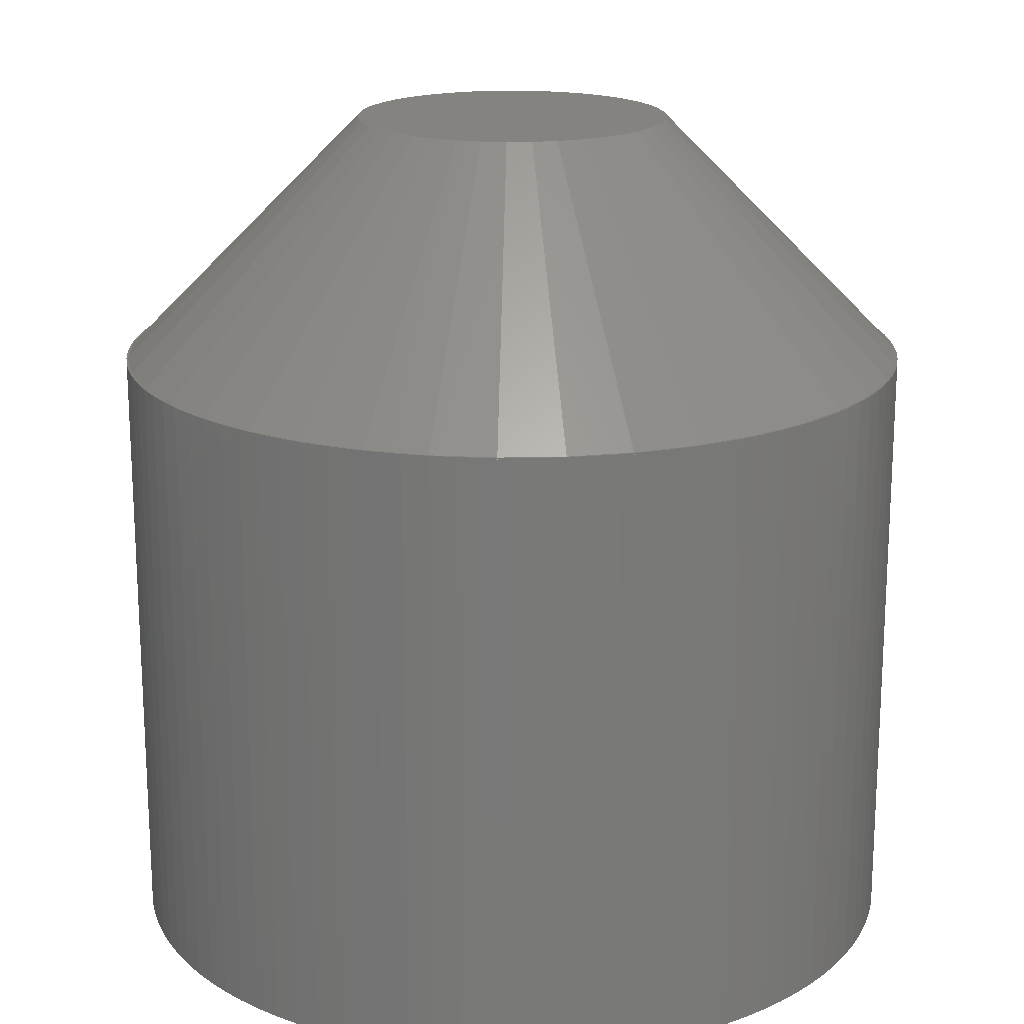
<metadata>
{"format":"stl","ext":"stl","renderer":"f3d","projection":"perspective","resolution":1024,"background":"white","views":[{"elev":18.3,"azim":46.9,"up":"+Z"}]}
</metadata>
<code>
# stl→obj: 408 verts, 844 faces
v -0.001509 -3.935 6.01
v 0 -3.935 6.01
v 0 -1.55 8.405
v 0 -3.95 6.01
v -0.001509 3.935 6.01
v 0 1.55 8.405
v 0 3.935 6.01
v 0 3.95 6.01
v -0.2425 -1.531 8.405
v -0.2425 1.531 8.405
v -0.248 -3.942 -0.004999
v -0.248 3.942 -0.004999
v 0 3.95 -0.004999
v 0 -3.95 -0.004999
v -0.248 -3.942 6.01
v -0.248 3.942 6.01
v -0.479 -1.474 8.405
v -0.479 1.474 8.405
v -0.4951 -3.919 -0.004999
v -0.4951 -3.919 6.01
v -0.4951 3.919 -0.004999
v -0.4951 3.919 6.01
v -0.5932 -3.903 5.995
v -0.5932 3.903 5.995
v -0.6156 -3.887 6.01
v -0.6156 3.887 6.01
v -0.6171 -3.886 6.01
v -0.6171 3.886 6.01
v -0.6176 -3.899 5.997
v -0.6176 3.899 5.997
v -0.6179 -3.901 5.995
v -0.6178 -3.899 5.997
v -0.6179 3.901 5.995
v -0.6178 3.899 5.997
v -0.6421 -3.896 5.995
v -0.6421 3.896 5.995
v -0.7037 -1.381 8.405
v -0.7037 1.381 8.405
v -0.7402 -3.88 -0.004999
v -0.7402 -3.88 6.01
v -0.7402 3.88 -0.004999
v -0.7402 3.88 6.01
v -0.9111 -1.254 8.405
v -0.9111 1.254 8.405
v -0.9823 -3.826 -0.004999
v -0.9823 -3.826 6.01
v -0.9823 3.826 -0.004999
v -0.9823 3.826 6.01
v -1.096 -1.096 8.405
v -1.096 1.096 8.405
v -1.216 -3.742 6.01
v -1.216 3.742 6.01
v -1.221 -3.757 -0.004999
v -1.221 -3.757 6.01
v -1.221 3.757 -0.004999
v -1.221 3.757 6.01
v -1.254 -0.9111 8.405
v -1.254 0.9111 8.405
v -1.381 -0.7037 8.405
v -1.381 0.7037 8.405
v -1.454 -3.673 -0.004999
v -1.454 -3.673 6.01
v -1.454 3.673 -0.004999
v -1.454 3.673 6.01
v -1.474 -0.479 8.405
v -1.474 0.479 8.405
v -1.531 -0.2425 8.405
v -1.531 0.2425 8.405
v -1.55 0 8.405
v -1.682 -3.574 -0.004999
v -1.682 -3.574 6.01
v -1.682 3.574 -0.004999
v -1.682 3.574 6.01
v -1.77 -3.529 5.995
v -1.77 3.529 5.995
v -1.785 -3.507 6.01
v -1.785 3.507 6.01
v -1.786 -3.506 6.01
v -1.786 3.506 6.01
v -1.792 -3.518 5.997
v -1.792 3.518 5.997
v -1.793 -3.519 5.995
v -1.793 3.519 5.995
v -1.814 -3.506 5.995
v -1.814 3.506 5.995
v -1.903 -3.461 -0.004999
v -1.903 -3.461 6.01
v -1.903 3.461 -0.004999
v -1.903 3.461 6.01
v -2.117 -3.335 -0.004999
v -2.117 -3.335 6.01
v -2.117 3.335 -0.004999
v -2.117 3.335 6.01
v -2.312 -3.184 6.01
v -2.312 3.184 6.01
v -2.313 -3.184 6.01
v -2.313 3.184 6.01
v -2.322 -3.196 -0.004999
v -2.322 -3.196 6.01
v -2.322 3.196 -0.004999
v -2.322 3.196 6.01
v -2.518 -3.044 -0.004999
v -2.518 -3.044 6.01
v -2.518 3.044 -0.004999
v -2.518 3.044 6.01
v -2.704 -2.879 -0.004999
v -2.704 -2.879 6.01
v -2.704 2.879 -0.004999
v -2.704 2.879 6.01
v -2.774 -2.809 5.995
v -2.774 2.809 5.995
v -2.781 -2.783 6.01
v -2.781 2.783 6.01
v -2.783 -2.783 6.01
v -2.783 2.783 6.01
v -2.783 -2.781 6.01
v -2.783 2.781 6.01
v -2.792 -2.792 5.997
v -2.792 2.792 5.997
v -2.793 -2.793 5.995
v -2.793 2.793 5.995
v -2.809 -2.774 5.995
v -2.809 2.774 5.995
v -2.879 -2.704 -0.004999
v -2.879 -2.704 6.01
v -2.879 2.704 -0.004999
v -2.879 2.704 6.01
v -3.044 -2.518 -0.004999
v -3.044 -2.518 6.01
v -3.044 2.518 -0.004999
v -3.044 2.518 6.01
v -3.184 -2.313 6.01
v -3.184 2.313 6.01
v -3.184 -2.312 6.01
v -3.184 2.312 6.01
v -3.196 -2.322 -0.004999
v -3.196 -2.322 6.01
v -3.196 2.322 -0.004999
v -3.196 2.322 6.01
v -3.335 -2.117 -0.004999
v -3.335 -2.117 6.01
v -3.335 2.117 -0.004999
v -3.335 2.117 6.01
v -3.461 -1.903 -0.004999
v -3.461 -1.903 6.01
v -3.461 1.903 -0.004999
v -3.461 1.903 6.01
v -3.506 -1.786 6.01
v -3.506 1.786 6.01
v -3.506 -1.814 5.995
v -3.506 1.814 5.995
v -3.507 -1.785 6.01
v -3.507 1.785 6.01
v -3.518 -1.792 5.997
v -3.518 1.792 5.997
v -3.519 -1.793 5.995
v -3.519 1.793 5.995
v -3.529 -1.77 5.995
v -3.529 1.77 5.995
v -3.574 -1.682 -0.004999
v -3.574 -1.682 6.01
v -3.574 1.682 -0.004999
v -3.574 1.682 6.01
v -3.673 -1.454 -0.004999
v -3.673 -1.454 6.01
v -3.673 1.454 -0.004999
v -3.673 1.454 6.01
v -3.742 -1.216 6.01
v -3.742 1.216 6.01
v -3.757 -1.221 -0.004999
v -3.757 -1.221 6.01
v -3.757 1.221 -0.004999
v -3.757 1.221 6.01
v -3.826 -0.9823 -0.004999
v -3.826 -0.9823 6.01
v -3.826 0.9823 -0.004999
v -3.826 0.9823 6.01
v -3.88 -0.7402 -0.004999
v -3.88 -0.7402 6.01
v -3.88 0.7402 -0.004999
v -3.88 0.7402 6.01
v -3.886 -0.6171 6.01
v -3.886 0.6171 6.01
v -3.887 -0.6156 6.01
v -3.887 0.6156 6.01
v -3.896 -0.6421 5.995
v -3.896 0.6421 5.995
v -3.899 -0.6178 5.997
v -3.899 0.6178 5.997
v -3.899 -0.6176 5.997
v -3.899 0.6176 5.997
v -3.901 -0.6179 5.995
v -3.901 0.6179 5.995
v -3.903 -0.5932 5.995
v -3.903 0.5932 5.995
v -3.919 -0.4951 -0.004999
v -3.919 -0.4951 6.01
v -3.919 0.4951 -0.004999
v -3.919 0.4951 6.01
v -3.935 -0.001509 6.01
v -3.935 0.001509 6.01
v -3.935 0 6.01
v -3.942 -0.248 -0.004999
v -3.942 -0.248 6.01
v -3.942 0.248 -0.004999
v -3.942 0.248 6.01
v -3.95 0 -0.004999
v -3.95 0 6.01
v 0.001509 -3.935 6.01
v 0.2425 -1.531 8.405
v 0.248 3.942 -0.004999
v 0.248 -3.942 -0.004999
v 0.248 -3.942 6.01
v 0.001509 3.935 6.01
v 0.2425 1.531 8.405
v 0.248 3.942 6.01
v 0.6156 -3.887 6.01
v 0.6156 3.887 6.01
v 0.479 -1.474 8.405
v 0.6171 -3.886 6.01
v 0.479 1.474 8.405
v 0.6171 3.886 6.01
v 0.4951 3.919 -0.004999
v 0.4951 -3.919 -0.004999
v 0.4951 -3.919 6.01
v 0.4951 3.919 6.01
v 1.216 -3.742 6.01
v 0.7037 -1.381 8.405
v 1.785 -3.507 6.01
v 0.7037 1.381 8.405
v 1.785 3.507 6.01
v 1.216 3.742 6.01
v 0.7402 3.88 -0.004999
v 0.5932 -3.903 5.995
v 0.6421 -3.896 5.995
v 0.7402 -3.88 -0.004999
v 0.6176 -3.899 5.997
v 0.7402 -3.88 6.01
v 0.5932 3.903 5.995
v 0.7402 3.88 6.01
v 0.6176 3.899 5.997
v 0.6179 -3.901 5.995
v 0.6179 3.901 5.995
v 0.6421 3.896 5.995
v 0.9823 -3.826 6.01
v 0.9823 3.826 6.01
v 0.6178 -3.899 5.997
v 0.6178 3.899 5.997
v 0.9111 -1.254 8.405
v 1.786 -3.506 6.01
v 2.312 -3.184 6.01
v 0.9111 1.254 8.405
v 2.312 3.184 6.01
v 1.786 3.506 6.01
v 0.9823 3.826 -0.004999
v 0.9823 -3.826 -0.004999
v 1.096 -1.096 8.405
v 2.313 -3.184 6.01
v 2.781 -2.783 6.01
v 1.096 1.096 8.405
v 2.781 2.783 6.01
v 2.313 3.184 6.01
v 1.221 3.757 -0.004999
v 1.221 -3.757 -0.004999
v 1.221 -3.757 6.01
v 1.221 3.757 6.01
v 1.254 -0.9111 8.405
v 2.783 -2.783 6.01
v 2.783 -2.781 6.01
v 1.254 0.9111 8.405
v 2.783 2.781 6.01
v 2.783 2.783 6.01
v 1.454 -3.673 6.01
v 1.454 3.673 6.01
v 1.454 3.673 -0.004999
v 1.454 -3.673 -0.004999
v 1.381 -0.7037 8.405
v 3.184 -2.313 6.01
v 3.184 -2.312 6.01
v 1.381 0.7037 8.405
v 3.184 2.312 6.01
v 3.184 2.313 6.01
v 1.474 -0.479 8.405
v 3.506 -1.786 6.01
v 3.507 -1.785 6.01
v 1.474 0.479 8.405
v 3.507 1.785 6.01
v 3.506 1.786 6.01
v 1.682 3.574 -0.004999
v 1.682 -3.574 -0.004999
v 1.682 -3.574 6.01
v 1.682 3.574 6.01
v 1.531 -0.2425 8.405
v 3.742 -1.216 6.01
v 3.886 -0.6171 6.01
v 1.531 0.2425 8.405
v 3.886 0.6171 6.01
v 3.742 1.216 6.01
v 1.55 0 8.405
v 3.887 -0.6156 6.01
v 3.935 -0.001509 6.01
v 3.935 0.001509 6.01
v 3.887 0.6156 6.01
v 3.935 0 6.01
v 1.903 3.461 -0.004999
v 1.77 -3.529 5.995
v 1.814 -3.506 5.995
v 1.903 -3.461 -0.004999
v 1.792 -3.518 5.997
v 1.903 -3.461 6.01
v 1.77 3.529 5.995
v 1.903 3.461 6.01
v 1.792 3.518 5.997
v 1.793 -3.519 5.995
v 1.793 3.519 5.995
v 1.814 3.506 5.995
v 2.117 -3.335 6.01
v 2.117 3.335 6.01
v 2.117 3.335 -0.004999
v 2.117 -3.335 -0.004999
v 2.322 3.196 -0.004999
v 2.322 -3.196 -0.004999
v 2.322 -3.196 6.01
v 2.322 3.196 6.01
v 2.518 -3.044 6.01
v 2.518 3.044 6.01
v 2.518 3.044 -0.004999
v 2.518 -3.044 -0.004999
v 2.704 2.879 -0.004999
v 2.704 -2.879 -0.004999
v 2.704 -2.879 6.01
v 2.704 2.879 6.01
v 2.879 2.704 -0.004999
v 2.774 -2.809 5.995
v 2.879 -2.704 -0.004999
v 2.792 -2.792 5.997
v 2.879 -2.704 6.01
v 2.774 2.809 5.995
v 2.809 2.774 5.995
v 2.879 2.704 6.01
v 2.792 2.792 5.997
v 2.793 -2.793 5.995
v 2.809 -2.774 5.995
v 2.793 2.793 5.995
v 3.044 -2.518 6.01
v 3.044 2.518 6.01
v 3.044 2.518 -0.004999
v 3.044 -2.518 -0.004999
v 3.196 2.322 -0.004999
v 3.196 -2.322 -0.004999
v 3.196 -2.322 6.01
v 3.196 2.322 6.01
v 3.335 -2.117 6.01
v 3.335 2.117 6.01
v 3.335 2.117 -0.004999
v 3.335 -2.117 -0.004999
v 3.461 1.903 -0.004999
v 3.461 -1.903 -0.004999
v 3.461 -1.903 6.01
v 3.461 1.903 6.01
v 3.574 1.682 -0.004999
v 3.506 -1.814 5.995
v 3.574 -1.682 -0.004999
v 3.518 -1.792 5.997
v 3.574 -1.682 6.01
v 3.506 1.814 5.995
v 3.529 1.77 5.995
v 3.574 1.682 6.01
v 3.518 1.792 5.997
v 3.519 -1.793 5.995
v 3.529 -1.77 5.995
v 3.519 1.793 5.995
v 3.673 -1.454 6.01
v 3.673 1.454 6.01
v 3.673 1.454 -0.004999
v 3.673 -1.454 -0.004999
v 3.757 1.221 -0.004999
v 3.757 -1.221 -0.004999
v 3.757 -1.221 6.01
v 3.757 1.221 6.01
v 3.826 -0.9823 6.01
v 3.826 0.9823 6.01
v 3.826 0.9823 -0.004999
v 3.826 -0.9823 -0.004999
v 3.88 0.7402 -0.004999
v 3.88 -0.7402 -0.004999
v 3.88 -0.7402 6.01
v 3.88 0.7402 6.01
v 3.919 0.4951 -0.004999
v 3.896 -0.6421 5.995
v 3.919 -0.4951 -0.004999
v 3.899 -0.6178 5.997
v 3.899 -0.6176 5.997
v 3.919 -0.4951 6.01
v 3.896 0.6421 5.995
v 3.903 0.5932 5.995
v 3.919 0.4951 6.01
v 3.899 0.6178 5.997
v 3.899 0.6176 5.997
v 3.942 -0.248 6.01
v 3.942 0.248 6.01
v 3.901 -0.6179 5.995
v 3.903 -0.5932 5.995
v 3.901 0.6179 5.995
v 3.942 0.248 -0.004999
v 3.942 -0.248 -0.004999
v 3.95 0 6.01
v 3.95 0 -0.004999
f 1 2 3
f 1 4 2
f 5 6 7
f 5 7 8
f 9 1 3
f 9 3 10
f 10 3 6
f 10 6 5
f 11 12 13
f 11 14 4
f 11 4 15
f 11 13 14
f 15 4 1
f 12 16 13
f 16 5 8
f 16 8 13
f 17 9 18
f 18 9 10
f 19 11 15
f 19 15 20
f 19 12 11
f 19 21 12
f 21 22 12
f 22 16 12
f 23 19 20
f 24 22 21
f 25 1 9
f 25 15 1
f 25 20 15
f 26 5 16
f 26 10 5
f 26 16 22
f 27 9 17
f 27 25 9
f 28 10 26
f 28 18 10
f 29 23 20
f 30 22 24
f 31 23 29
f 31 29 32
f 33 30 24
f 33 34 30
f 35 23 31
f 35 31 32
f 36 24 21
f 36 34 33
f 36 33 24
f 37 17 38
f 38 17 18
f 39 19 23
f 39 21 19
f 39 23 35
f 39 35 40
f 39 41 21
f 40 20 25
f 40 25 27
f 40 29 20
f 40 32 29
f 40 35 32
f 41 36 21
f 41 42 36
f 42 22 30
f 42 26 22
f 42 28 26
f 42 30 34
f 42 34 36
f 43 37 44
f 44 37 38
f 45 39 40
f 45 40 46
f 45 41 39
f 45 47 41
f 46 40 27
f 47 48 41
f 48 28 42
f 48 42 41
f 49 43 50
f 50 43 44
f 51 27 17
f 51 46 27
f 52 18 28
f 52 28 48
f 53 45 46
f 53 46 54
f 53 47 45
f 53 55 47
f 54 46 51
f 55 56 47
f 56 48 47
f 56 52 48
f 57 49 58
f 58 49 50
f 59 57 60
f 60 57 58
f 61 53 54
f 61 54 62
f 61 55 53
f 61 63 55
f 62 54 51
f 63 64 55
f 64 52 56
f 64 56 55
f 65 59 66
f 66 59 60
f 67 65 68
f 68 65 66
f 69 67 68
f 70 61 62
f 70 62 71
f 70 63 61
f 70 72 63
f 72 73 63
f 73 64 63
f 74 70 71
f 75 73 72
f 76 17 37
f 76 51 17
f 76 62 51
f 76 71 62
f 77 18 52
f 77 38 18
f 77 52 64
f 77 64 73
f 78 71 76
f 78 76 37
f 79 38 77
f 79 77 73
f 80 74 71
f 81 73 75
f 80 80 71
f 81 73 81
f 82 74 80
f 82 80 80
f 83 81 75
f 83 81 81
f 84 74 82
f 84 82 80
f 85 75 72
f 85 81 83
f 85 83 75
f 86 70 74
f 86 72 70
f 86 74 84
f 86 84 87
f 86 88 72
f 87 71 78
f 87 80 71
f 87 84 80
f 88 85 72
f 88 89 85
f 89 73 81
f 89 79 73
f 89 81 85
f 90 86 87
f 90 87 91
f 90 88 86
f 90 92 88
f 91 87 78
f 92 93 88
f 93 79 89
f 93 89 88
f 94 37 43
f 94 78 37
f 94 91 78
f 95 38 79
f 95 44 38
f 95 79 93
f 96 94 43
f 97 44 95
f 98 90 91
f 98 91 99
f 98 92 90
f 98 100 92
f 99 91 94
f 99 94 96
f 100 101 92
f 101 93 92
f 101 95 93
f 101 97 95
f 102 98 99
f 102 99 103
f 102 100 98
f 102 104 100
f 103 99 96
f 104 105 100
f 105 97 101
f 105 101 100
f 106 102 103
f 106 103 107
f 106 104 102
f 106 108 104
f 108 109 104
f 109 105 104
f 110 106 107
f 111 109 108
f 112 43 49
f 112 96 43
f 112 103 96
f 112 107 103
f 113 44 97
f 113 50 44
f 113 97 105
f 113 105 109
f 114 107 112
f 114 112 49
f 115 50 113
f 115 113 109
f 116 49 57
f 116 114 49
f 117 50 115
f 117 58 50
f 118 110 107
f 119 109 111
f 118 118 107
f 119 109 119
f 120 110 118
f 120 118 118
f 120 118 118
f 121 119 111
f 121 119 119
f 121 119 119
f 122 110 120
f 122 120 118
f 123 111 108
f 123 119 121
f 123 121 111
f 124 106 110
f 124 108 106
f 124 110 122
f 124 122 125
f 124 126 108
f 125 107 114
f 125 114 116
f 125 118 107
f 125 118 118
f 125 122 118
f 126 123 108
f 126 127 123
f 127 109 119
f 127 115 109
f 127 117 115
f 127 119 119
f 127 119 123
f 128 124 129
f 128 126 124
f 128 130 126
f 129 124 125
f 129 125 116
f 130 127 126
f 130 131 127
f 131 117 127
f 132 116 57
f 132 129 116
f 133 58 117
f 133 117 131
f 134 57 59
f 134 132 57
f 135 58 133
f 135 60 58
f 136 128 137
f 136 130 128
f 136 138 130
f 137 128 129
f 137 129 132
f 137 132 134
f 138 131 130
f 138 139 131
f 139 133 131
f 139 135 133
f 140 136 141
f 140 138 136
f 140 142 138
f 141 136 137
f 141 137 134
f 142 139 138
f 142 143 139
f 143 135 139
f 144 140 145
f 144 142 140
f 144 146 142
f 145 140 141
f 146 143 142
f 146 147 143
f 148 134 59
f 148 141 134
f 148 145 141
f 149 60 135
f 149 135 143
f 149 143 147
f 150 144 145
f 151 147 146
f 152 59 65
f 152 148 59
f 153 60 149
f 153 66 60
f 154 150 145
f 155 147 151
f 156 150 154
f 156 154 154
f 157 155 151
f 157 155 155
f 158 150 156
f 158 156 154
f 159 151 146
f 159 155 157
f 159 157 151
f 160 144 150
f 160 146 144
f 160 150 158
f 160 158 161
f 160 162 146
f 161 145 148
f 161 148 152
f 161 154 145
f 161 154 154
f 161 158 154
f 162 159 146
f 162 163 159
f 163 147 155
f 163 149 147
f 163 153 149
f 163 155 155
f 163 155 159
f 164 160 165
f 164 162 160
f 164 166 162
f 165 160 161
f 165 161 152
f 166 163 162
f 166 167 163
f 167 153 163
f 168 152 65
f 168 165 152
f 169 66 153
f 169 153 167
f 170 164 171
f 170 166 164
f 170 172 166
f 171 164 165
f 171 165 168
f 172 167 166
f 172 173 167
f 173 169 167
f 174 170 175
f 174 172 170
f 174 176 172
f 175 170 171
f 175 171 168
f 176 173 172
f 176 177 173
f 177 169 173
f 178 174 179
f 178 176 174
f 178 180 176
f 179 174 175
f 180 177 176
f 180 181 177
f 182 65 67
f 182 168 65
f 182 175 168
f 182 179 175
f 183 66 169
f 183 68 66
f 183 169 177
f 183 177 181
f 184 179 182
f 184 182 67
f 185 68 183
f 185 183 181
f 186 178 179
f 187 181 180
f 188 186 179
f 189 181 187
f 190 188 179
f 191 181 189
f 192 186 188
f 192 188 190
f 193 189 187
f 193 191 189
f 194 186 192
f 194 192 190
f 195 187 180
f 195 191 193
f 195 193 187
f 196 178 186
f 196 180 178
f 196 186 194
f 196 194 197
f 196 198 180
f 197 179 184
f 197 190 179
f 197 194 190
f 198 195 180
f 198 199 195
f 199 181 191
f 199 185 181
f 199 191 195
f 200 67 69
f 200 184 67
f 201 68 185
f 201 69 68
f 202 69 201
f 202 200 69
f 203 196 204
f 203 198 196
f 203 205 198
f 204 184 200
f 204 196 197
f 204 197 184
f 205 199 198
f 205 206 199
f 206 185 199
f 206 201 185
f 207 203 208
f 207 205 203
f 207 206 205
f 207 208 206
f 208 200 202
f 208 201 206
f 208 202 201
f 208 203 204
f 208 204 200
f 3 209 210
f 3 210 6
f 2 209 3
f 14 13 211
f 14 212 213
f 14 213 4
f 14 211 212
f 4 209 2
f 4 213 209
f 6 214 7
f 6 210 215
f 6 215 214
f 7 214 8
f 13 8 211
f 8 214 216
f 8 216 211
f 209 213 217
f 209 217 210
f 214 215 218
f 214 218 216
f 210 219 215
f 210 217 220
f 210 220 219
f 215 219 221
f 215 221 222
f 215 222 218
f 212 211 223
f 212 224 225
f 212 225 213
f 212 223 224
f 213 225 217
f 211 216 223
f 216 226 223
f 216 218 226
f 219 220 227
f 219 228 221
f 219 227 229
f 219 229 228
f 221 228 230
f 221 230 231
f 221 232 222
f 221 231 232
f 224 223 233
f 224 234 225
f 224 235 234
f 224 236 235
f 224 233 236
f 225 234 237
f 225 237 238
f 225 238 217
f 223 226 239
f 223 239 233
f 226 218 240
f 226 241 239
f 226 240 241
f 234 242 237
f 234 235 242
f 239 241 243
f 239 243 244
f 239 244 233
f 217 238 220
f 218 222 240
f 220 238 245
f 220 245 227
f 222 246 240
f 222 232 246
f 237 247 238
f 237 242 247
f 241 248 243
f 241 240 248
f 247 242 235
f 247 235 238
f 248 244 243
f 248 240 244
f 235 236 238
f 244 240 233
f 228 249 230
f 228 229 250
f 228 250 251
f 228 251 249
f 230 249 252
f 230 252 253
f 230 254 231
f 230 253 254
f 236 233 255
f 236 256 245
f 236 245 238
f 236 255 256
f 233 240 255
f 240 246 255
f 249 257 252
f 249 251 258
f 249 258 259
f 249 259 257
f 252 257 260
f 252 260 261
f 252 262 253
f 252 261 262
f 256 255 263
f 256 264 265
f 256 265 245
f 256 263 264
f 245 265 227
f 255 246 263
f 246 232 266
f 246 266 263
f 257 267 260
f 257 259 268
f 257 268 269
f 257 269 267
f 260 267 270
f 260 270 271
f 260 272 261
f 260 271 272
f 227 265 273
f 227 273 229
f 232 274 266
f 232 231 274
f 264 263 275
f 264 276 273
f 264 273 265
f 264 275 276
f 263 266 275
f 266 274 275
f 267 277 270
f 267 269 278
f 267 278 279
f 267 279 277
f 270 277 280
f 270 280 281
f 270 282 271
f 270 281 282
f 277 283 280
f 277 279 284
f 277 284 285
f 277 285 283
f 280 283 286
f 280 286 287
f 280 288 281
f 280 287 288
f 276 275 289
f 276 290 291
f 276 291 273
f 276 289 290
f 273 291 229
f 275 274 289
f 274 292 289
f 274 231 292
f 283 293 286
f 283 285 294
f 283 294 295
f 283 295 293
f 286 293 296
f 286 296 297
f 286 298 287
f 286 297 298
f 293 299 296
f 293 295 300
f 293 300 301
f 293 301 299
f 296 299 302
f 296 303 297
f 296 302 303
f 299 301 304
f 299 304 302
f 290 289 305
f 290 306 291
f 290 307 306
f 290 308 307
f 290 305 308
f 291 306 309
f 291 250 229
f 291 309 309
f 291 309 310
f 291 310 250
f 289 292 311
f 289 311 305
f 292 231 254
f 292 254 312
f 292 313 311
f 292 313 313
f 292 312 313
f 306 314 309
f 306 307 314
f 311 313 315
f 311 315 316
f 311 316 305
f 250 310 317
f 250 317 251
f 254 318 312
f 254 253 318
f 309 314 309
f 313 313 315
f 309 314 307
f 309 307 310
f 313 316 315
f 313 312 316
f 307 308 310
f 316 312 305
f 308 305 319
f 308 320 317
f 308 317 310
f 308 319 320
f 305 312 319
f 312 318 319
f 320 319 321
f 320 322 323
f 320 323 317
f 320 321 322
f 317 323 251
f 319 318 321
f 318 253 324
f 318 324 321
f 251 323 258
f 253 262 324
f 258 323 325
f 258 325 259
f 262 326 324
f 262 261 326
f 322 321 327
f 322 328 325
f 322 325 323
f 322 327 328
f 321 324 327
f 324 326 327
f 328 327 329
f 328 330 331
f 328 331 325
f 328 329 330
f 325 331 259
f 327 326 329
f 326 332 329
f 326 261 332
f 330 329 333
f 330 334 331
f 330 335 334
f 330 333 335
f 331 334 336
f 331 268 259
f 331 336 336
f 331 336 337
f 331 337 268
f 329 332 338
f 329 338 339
f 329 339 333
f 332 261 272
f 332 272 340
f 332 341 338
f 332 341 341
f 332 340 341
f 334 342 336
f 334 343 342
f 334 335 343
f 338 341 344
f 338 344 339
f 268 337 269
f 272 271 340
f 269 337 345
f 269 345 278
f 271 346 340
f 271 282 346
f 336 342 336
f 341 341 344
f 336 336 337
f 336 342 336
f 341 341 344
f 341 340 341
f 336 342 343
f 336 343 337
f 341 339 344
f 341 340 339
f 343 335 337
f 339 340 333
f 335 333 347
f 335 348 337
f 335 347 348
f 337 348 345
f 333 340 346
f 333 346 347
f 348 347 349
f 348 350 345
f 348 349 350
f 345 350 351
f 345 351 278
f 347 346 352
f 347 352 349
f 346 282 352
f 278 351 279
f 282 281 352
f 279 351 353
f 279 353 284
f 281 354 352
f 281 288 354
f 350 349 355
f 350 356 351
f 350 355 356
f 351 356 353
f 349 352 354
f 349 354 355
f 356 355 357
f 356 358 353
f 356 357 358
f 353 358 359
f 353 359 284
f 355 354 360
f 355 360 357
f 354 288 360
f 358 357 361
f 358 362 359
f 358 363 362
f 358 361 363
f 359 362 364
f 359 364 365
f 359 365 284
f 357 360 366
f 357 366 367
f 357 367 361
f 360 288 368
f 360 369 366
f 360 368 369
f 284 365 285
f 288 287 368
f 362 370 364
f 362 371 370
f 362 363 371
f 366 369 372
f 366 372 367
f 285 365 373
f 285 373 294
f 287 374 368
f 287 298 374
f 364 364 365
f 364 370 364
f 369 369 372
f 369 368 369
f 364 370 371
f 364 371 365
f 369 367 372
f 369 368 367
f 371 363 365
f 367 368 361
f 363 361 375
f 363 376 365
f 363 375 376
f 365 376 373
f 361 368 374
f 361 374 375
f 376 375 377
f 376 378 373
f 376 377 378
f 373 378 379
f 373 379 294
f 375 374 380
f 375 380 377
f 374 298 380
f 294 379 381
f 294 381 295
f 298 382 380
f 298 297 382
f 378 377 383
f 378 384 379
f 378 383 384
f 379 384 381
f 377 380 382
f 377 382 383
f 384 383 385
f 384 386 381
f 384 385 386
f 381 386 387
f 381 387 295
f 383 382 388
f 383 388 385
f 382 297 388
f 386 385 389
f 386 390 387
f 386 391 390
f 386 389 391
f 387 300 295
f 387 390 392
f 387 392 393
f 387 393 394
f 387 394 300
f 385 388 395
f 385 395 396
f 385 396 389
f 388 297 303
f 388 303 397
f 388 398 395
f 388 399 398
f 388 397 399
f 300 394 400
f 300 400 301
f 303 302 401
f 303 401 397
f 390 402 392
f 390 403 402
f 390 391 403
f 395 398 404
f 395 404 396
f 392 402 393
f 398 399 404
f 393 402 403
f 393 403 394
f 399 396 404
f 399 397 396
f 403 391 394
f 396 397 389
f 391 389 405
f 391 406 394
f 391 405 406
f 394 406 400
f 389 397 401
f 389 401 405
f 301 400 407
f 301 407 304
f 302 304 407
f 302 407 401
f 406 405 408
f 406 408 400
f 400 408 407
f 405 401 407
f 405 407 408

</code>
